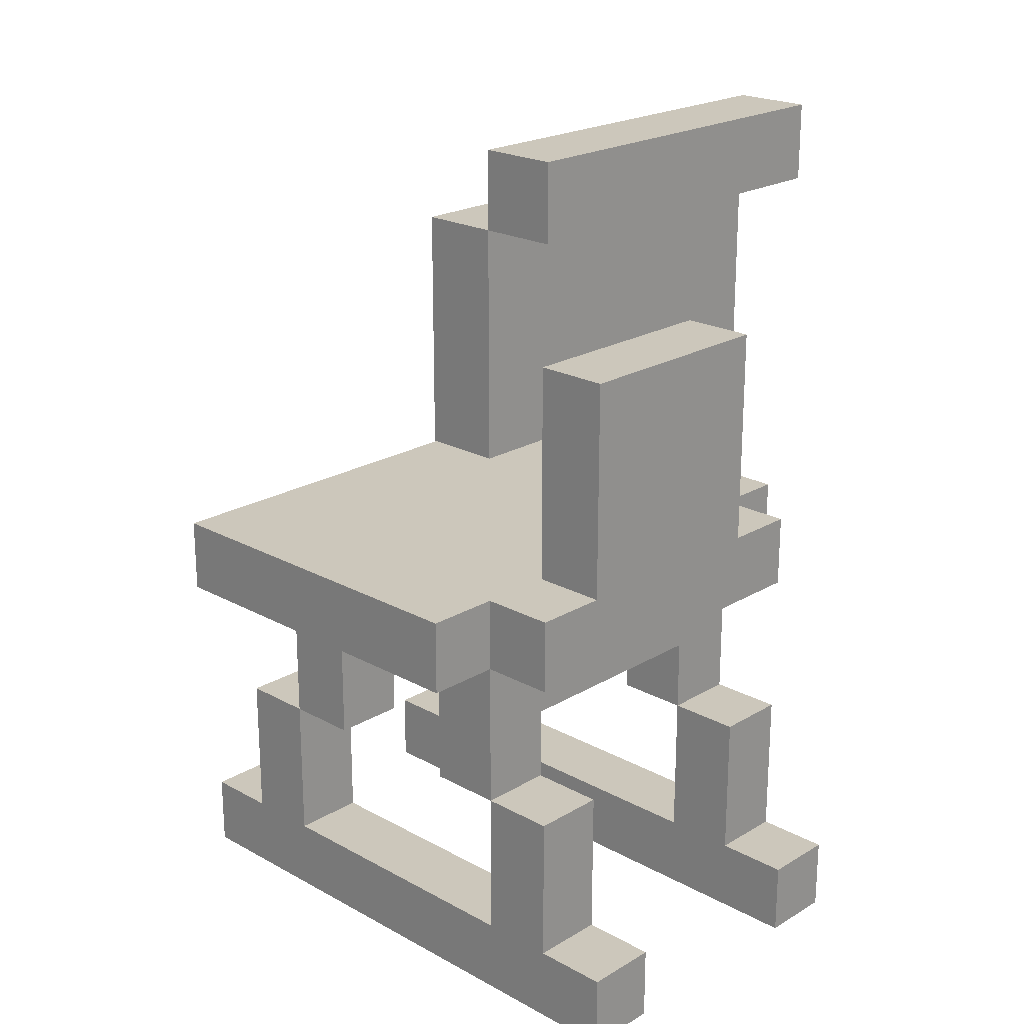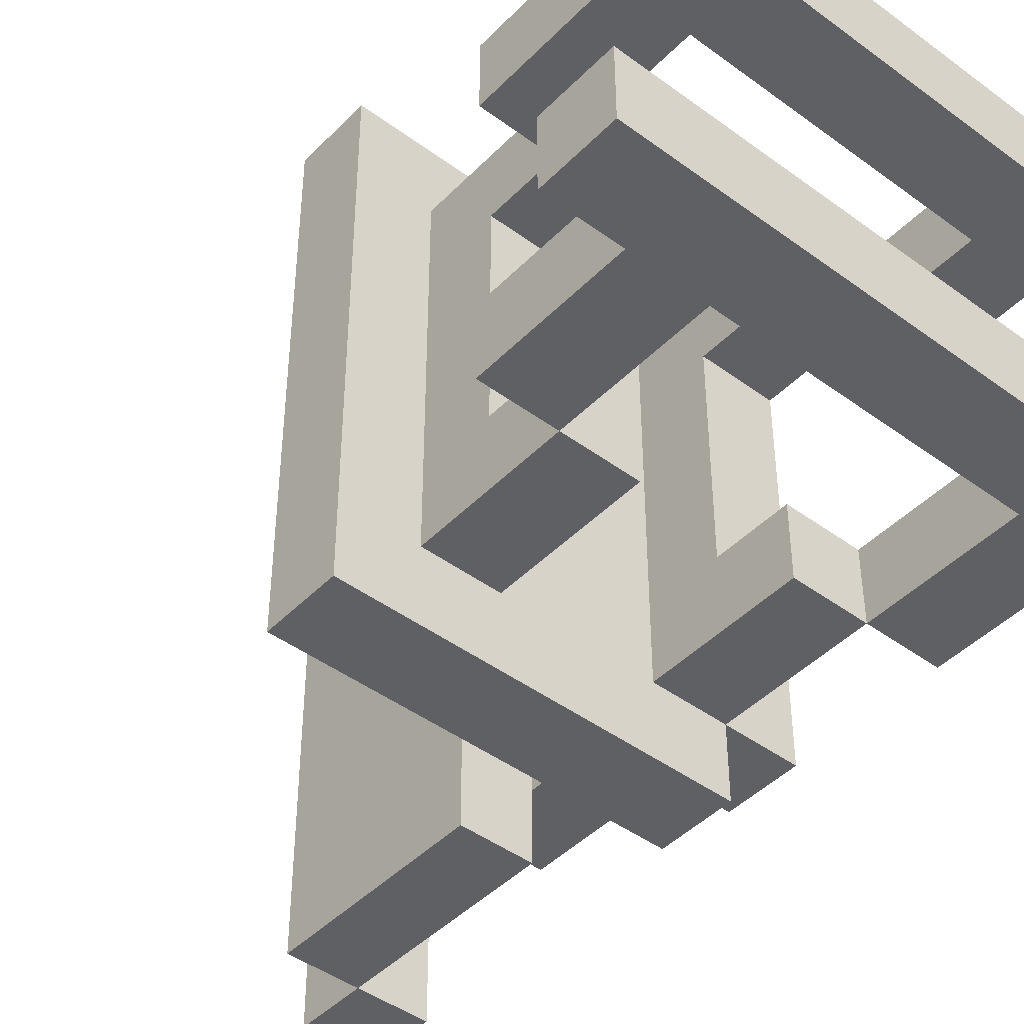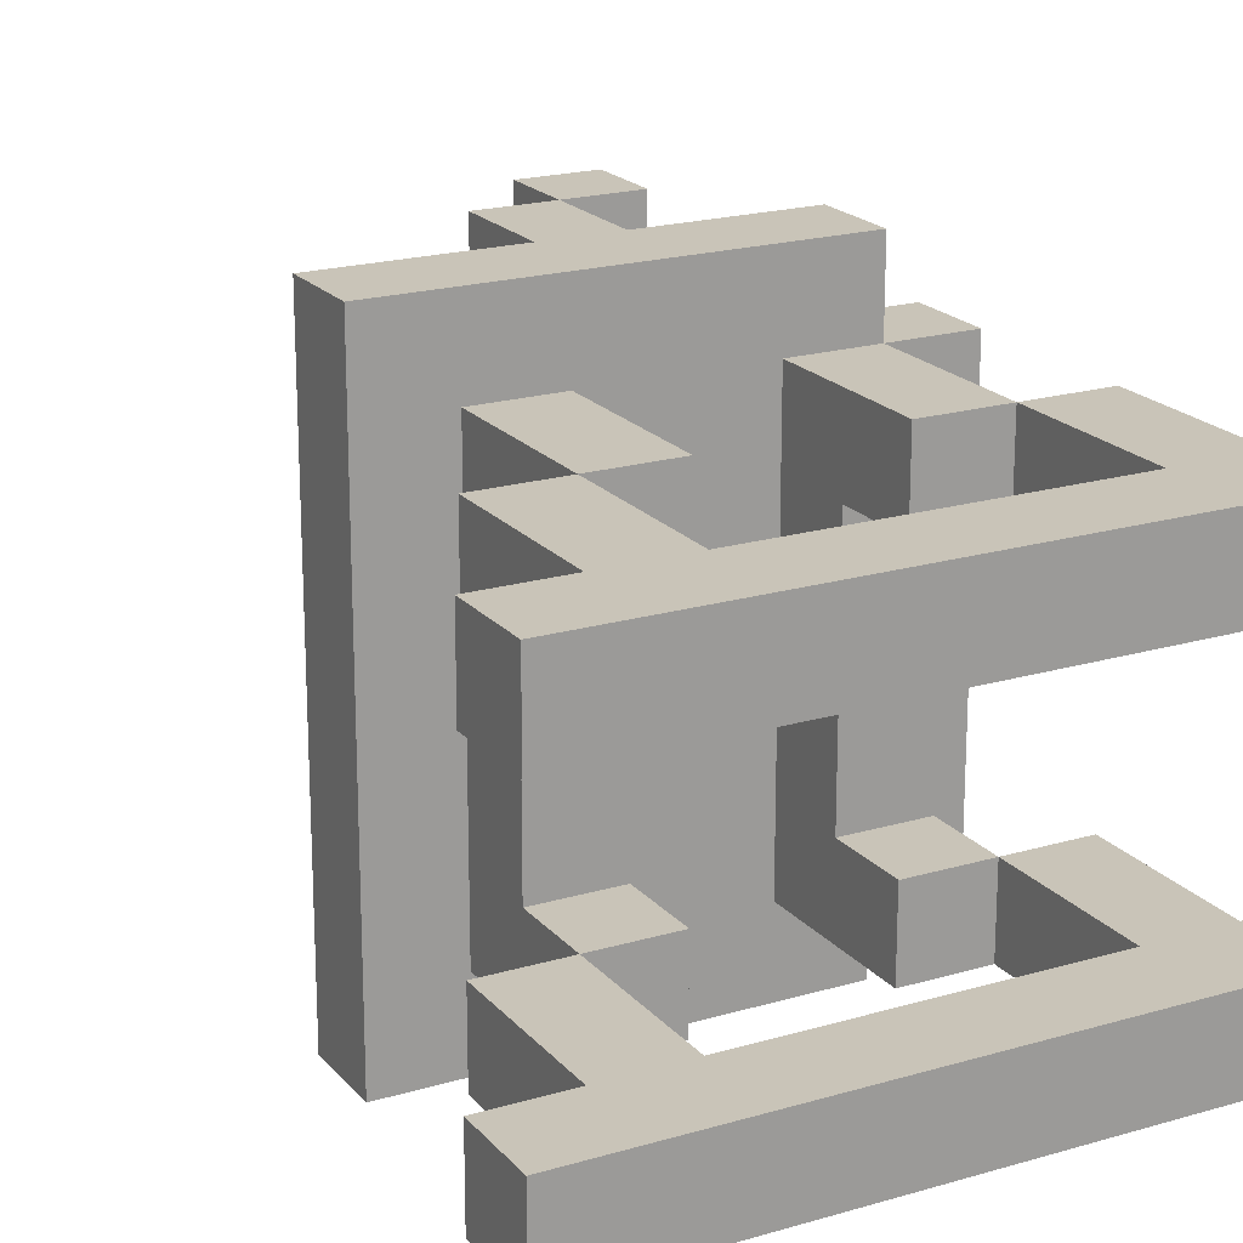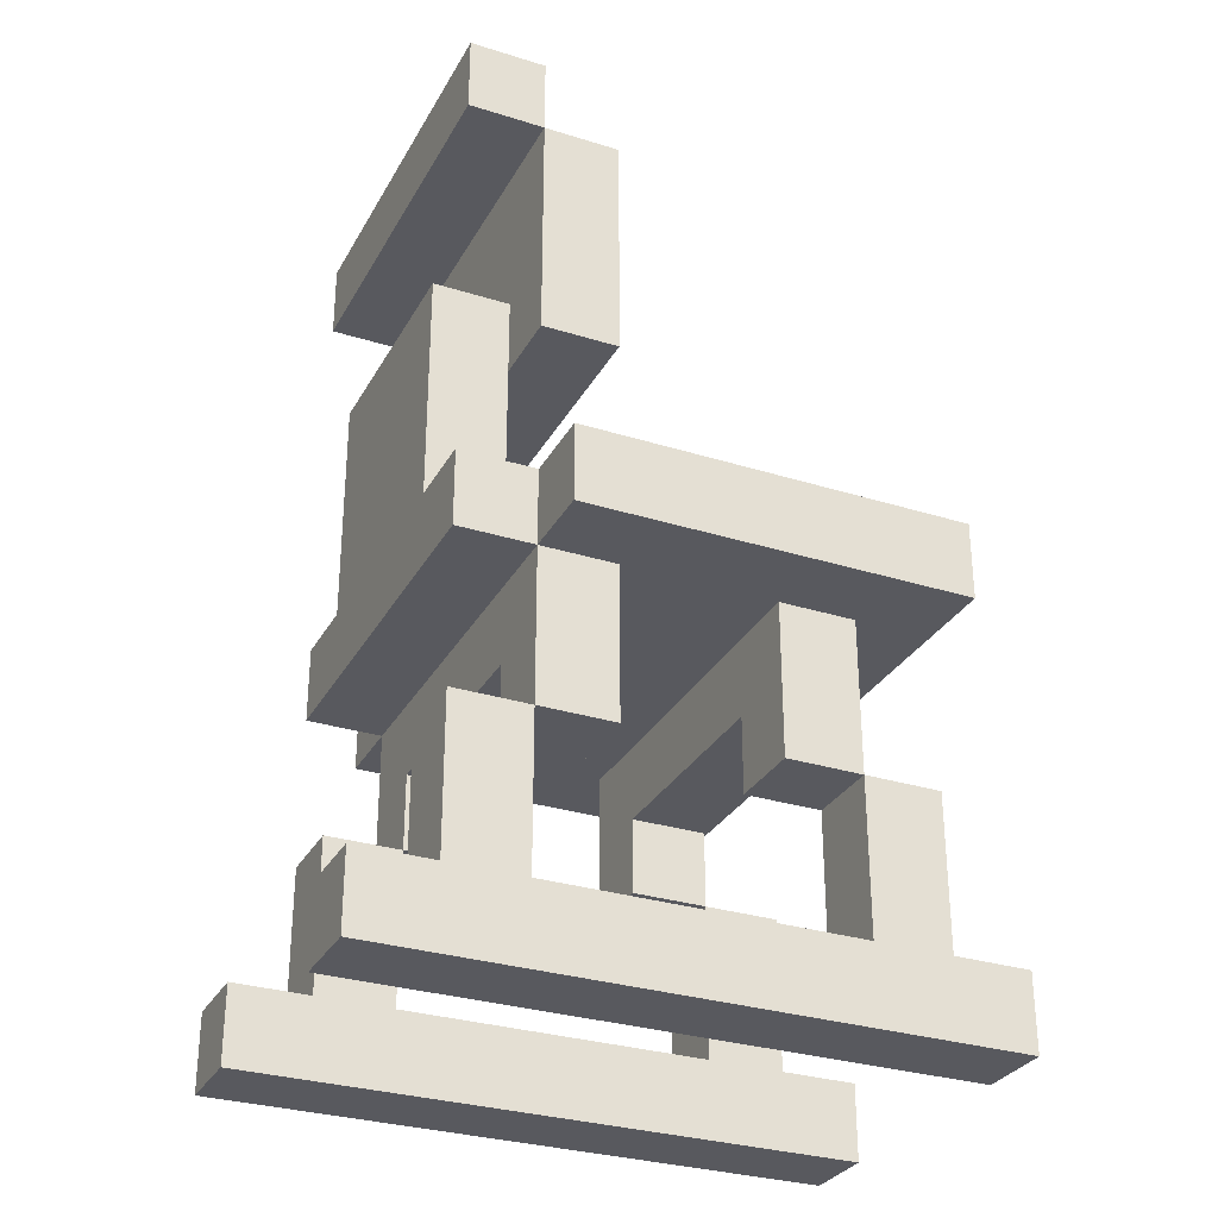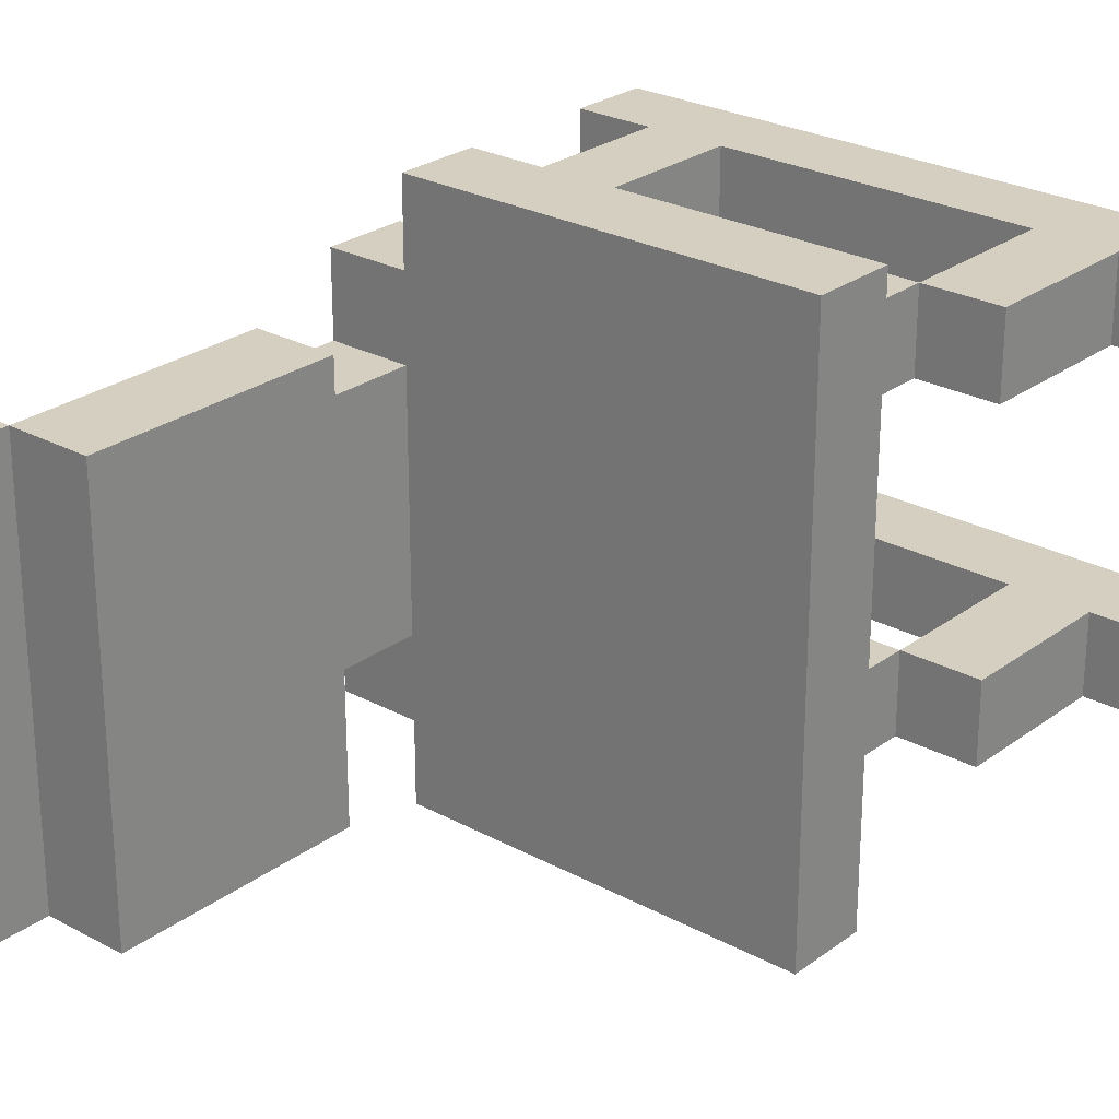
<metadata>
{"format":"obj","ext":"obj","renderer":"f3d","projection":"perspective","resolution":1024,"background":"white","views":[{"elev":21.6,"azim":43.9,"up":"+Y"},{"elev":-44.7,"azim":-40.6,"up":"+Z"},{"elev":20.1,"azim":-28.4,"up":"+Z"},{"elev":-30.4,"azim":155.6,"up":"+Y"},{"elev":25.9,"azim":-139.3,"up":"+Z"}]}
</metadata>
<code>
o
v -3.1 0.1 -2.8
v -3.1 0.1 -2.9
v -3.1 0.1 -3.2
v -3.1 0.1 -3.3
v -3.1 0.2 -2.8
v -3.1 0.2 -2.9
v -3.1 0.2 -3.2
v -3.1 0.2 -3.3
v -3 0.2 -2.8
v -3 0.2 -2.9
v -3 0.2 -3.2
v -3 0.2 -3.3
v -3 0.4 -2.8
v -3 0.4 -2.9
v -3 0.4 -3.2
v -3 0.4 -3.3
v -3 0.6 -2.7
v -3 0.6 -3.4
v -3 0.7 -2.7
v -3 0.7 -3.4
v -2.9 0.4 -2.8
v -2.9 0.4 -2.9
v -2.9 0.4 -3.2
v -2.9 0.4 -3.3
v -2.9 0.5 -2.9
v -2.9 0.5 -3.2
v -2.9 0.6 -2.8
v -2.9 0.6 -3.3
v -2.6 0.4 -2.8
v -2.6 0.4 -2.9
v -2.6 0.4 -3.2
v -2.6 0.4 -3.3
v -2.6 0.5 -2.9
v -2.6 0.5 -3.2
v -2.6 0.6 -2.8
v -2.6 0.6 -3.3
v -2.6 0.9 -2.8
v -2.6 0.9 -3.3
v -2.6 1.2 -2.8
v -2.6 1.2 -3.3
v -2.5 0.2 -2.8
v -2.5 0.2 -2.9
v -2.5 0.2 -3.2
v -2.5 0.2 -3.3
v -2.5 0.4 -2.8
v -2.5 0.4 -2.9
v -2.5 0.4 -3.2
v -2.5 0.4 -3.3
v -2.5 0.7 -2.9
v -2.5 0.7 -3.2
v -2.5 0.9 -2.9
v -2.5 0.9 -3.2
v -2.5 1.2 -2.8
v -2.5 1.2 -3.3
v -2.5 1.3 -2.8
v -2.5 1.3 -3.3
v -2.9 0.2 -2.8
v -2.9 0.2 -2.9
v -2.9 0.2 -3.2
v -2.9 0.2 -3.3
v -2.9 0.4 -2.8
v -2.9 0.4 -2.9
v -2.9 0.4 -3.2
v -2.9 0.4 -3.3
v -2.8 0.4 -2.8
v -2.8 0.4 -2.9
v -2.8 0.4 -3.2
v -2.8 0.4 -3.3
v -2.8 0.5 -2.9
v -2.8 0.5 -3.2
v -2.8 0.6 -2.8
v -2.8 0.6 -3.3
v -2.5 0.4 -2.8
v -2.5 0.4 -2.9
v -2.5 0.4 -3.2
v -2.5 0.4 -3.3
v -2.5 0.5 -2.9
v -2.5 0.5 -3.2
v -2.5 0.6 -2.7
v -2.5 0.6 -2.8
v -2.5 0.6 -3.3
v -2.5 0.6 -3.4
v -2.5 0.7 -2.7
v -2.5 0.7 -2.8
v -2.5 0.7 -3.3
v -2.5 0.7 -3.4
v -2.5 0.9 -2.8
v -2.5 0.9 -2.9
v -2.5 0.9 -3.2
v -2.5 0.9 -3.3
v -2.5 1 -2.9
v -2.5 1 -3.2
v -2.5 1.2 -2.8
v -2.5 1.2 -3.3
v -2.4 0.2 -2.8
v -2.4 0.2 -2.9
v -2.4 0.2 -3.2
v -2.4 0.2 -3.3
v -2.4 0.4 -2.8
v -2.4 0.4 -2.9
v -2.4 0.4 -3.2
v -2.4 0.4 -3.3
v -2.4 0.6 -2.8
v -2.4 0.6 -3.3
v -2.4 0.7 -2.8
v -2.4 0.7 -2.9
v -2.4 0.7 -3.2
v -2.4 0.7 -3.3
v -2.4 1 -2.9
v -2.4 1 -3.2
v -2.4 1.2 -2.8
v -2.4 1.2 -3.3
v -2.4 1.3 -2.8
v -2.4 1.3 -3.3
v -2.3 0.1 -2.8
v -2.3 0.1 -2.9
v -2.3 0.1 -3.2
v -2.3 0.1 -3.3
v -2.3 0.2 -2.8
v -2.3 0.2 -2.9
v -2.3 0.2 -3.2
v -2.3 0.2 -3.3
v -3 0.6 -2.7
v -3 0.7 -2.7
v -2.5 0.6 -2.7
v -2.5 0.7 -2.7
v -3.1 0.1 -2.8
v -3.1 0.2 -2.8
v -3 0.2 -2.8
v -3 0.4 -2.8
v -2.9 0.2 -2.8
v -2.9 0.4 -2.8
v -2.9 0.6 -2.8
v -2.8 0.4 -2.8
v -2.8 0.6 -2.8
v -2.6 0.4 -2.8
v -2.6 0.6 -2.8
v -2.6 0.9 -2.8
v -2.6 1.2 -2.8
v -2.5 0.2 -2.8
v -2.5 0.4 -2.8
v -2.5 0.6 -2.8
v -2.5 0.7 -2.8
v -2.5 0.9 -2.8
v -2.5 1.2 -2.8
v -2.5 1.3 -2.8
v -2.4 0.2 -2.8
v -2.4 0.4 -2.8
v -2.4 0.6 -2.8
v -2.4 0.7 -2.8
v -2.4 1.2 -2.8
v -2.4 1.3 -2.8
v -2.3 0.1 -2.8
v -2.3 0.2 -2.8
v -2.5 0.7 -2.9
v -2.5 0.9 -2.9
v -2.5 1 -2.9
v -2.4 0.7 -2.9
v -2.4 1 -2.9
v -3.1 0.1 -3.2
v -3.1 0.2 -3.2
v -3 0.2 -3.2
v -3 0.4 -3.2
v -2.9 0.2 -3.2
v -2.9 0.4 -3.2
v -2.9 0.5 -3.2
v -2.8 0.4 -3.2
v -2.8 0.5 -3.2
v -2.6 0.4 -3.2
v -2.6 0.5 -3.2
v -2.5 0.2 -3.2
v -2.5 0.4 -3.2
v -2.5 0.5 -3.2
v -2.4 0.2 -3.2
v -2.4 0.4 -3.2
v -2.3 0.1 -3.2
v -2.3 0.2 -3.2
v -3.1 0.1 -2.9
v -3.1 0.2 -2.9
v -3 0.2 -2.9
v -3 0.4 -2.9
v -2.9 0.2 -2.9
v -2.9 0.4 -2.9
v -2.9 0.5 -2.9
v -2.8 0.4 -2.9
v -2.8 0.5 -2.9
v -2.6 0.4 -2.9
v -2.6 0.5 -2.9
v -2.5 0.2 -2.9
v -2.5 0.4 -2.9
v -2.5 0.5 -2.9
v -2.4 0.2 -2.9
v -2.4 0.4 -2.9
v -2.3 0.1 -2.9
v -2.3 0.2 -2.9
v -2.5 0.7 -3.2
v -2.5 0.9 -3.2
v -2.5 1 -3.2
v -2.4 0.7 -3.2
v -2.4 1 -3.2
v -3.1 0.1 -3.3
v -3.1 0.2 -3.3
v -3 0.2 -3.3
v -3 0.4 -3.3
v -2.9 0.2 -3.3
v -2.9 0.4 -3.3
v -2.9 0.6 -3.3
v -2.8 0.4 -3.3
v -2.8 0.6 -3.3
v -2.6 0.4 -3.3
v -2.6 0.6 -3.3
v -2.6 0.9 -3.3
v -2.6 1.2 -3.3
v -2.5 0.2 -3.3
v -2.5 0.4 -3.3
v -2.5 0.6 -3.3
v -2.5 0.7 -3.3
v -2.5 0.9 -3.3
v -2.5 1.2 -3.3
v -2.5 1.3 -3.3
v -2.4 0.2 -3.3
v -2.4 0.4 -3.3
v -2.4 0.6 -3.3
v -2.4 0.7 -3.3
v -2.4 1.2 -3.3
v -2.4 1.3 -3.3
v -2.3 0.1 -3.3
v -2.3 0.2 -3.3
v -3 0.6 -3.4
v -3 0.7 -3.4
v -2.5 0.6 -3.4
v -2.5 0.7 -3.4
v -3.1 0.1 -2.8
v -2.3 0.1 -2.8
v -3.1 0.1 -2.9
v -2.3 0.1 -2.9
v -3.1 0.1 -3.2
v -2.3 0.1 -3.2
v -3.1 0.1 -3.3
v -2.3 0.1 -3.3
v -2.9 0.4 -2.8
v -2.8 0.4 -2.8
v -2.6 0.4 -2.8
v -2.5 0.4 -2.8
v -2.9 0.4 -2.9
v -2.8 0.4 -2.9
v -2.6 0.4 -2.9
v -2.5 0.4 -2.9
v -2.9 0.4 -3.2
v -2.8 0.4 -3.2
v -2.6 0.4 -3.2
v -2.5 0.4 -3.2
v -2.9 0.4 -3.3
v -2.8 0.4 -3.3
v -2.6 0.4 -3.3
v -2.5 0.4 -3.3
v -2.9 0.5 -2.9
v -2.8 0.5 -2.9
v -2.6 0.5 -2.9
v -2.5 0.5 -2.9
v -2.9 0.5 -3.2
v -2.8 0.5 -3.2
v -2.6 0.5 -3.2
v -2.5 0.5 -3.2
v -3 0.6 -2.7
v -2.5 0.6 -2.7
v -2.9 0.6 -2.8
v -2.8 0.6 -2.8
v -2.6 0.6 -2.8
v -2.5 0.6 -2.8
v -2.4 0.6 -2.8
v -2.9 0.6 -3.3
v -2.8 0.6 -3.3
v -2.6 0.6 -3.3
v -2.5 0.6 -3.3
v -2.4 0.6 -3.3
v -3 0.6 -3.4
v -2.5 0.6 -3.4
v -2.6 0.9 -2.8
v -2.5 0.9 -2.8
v -2.5 0.9 -2.9
v -2.5 0.9 -3.2
v -2.6 0.9 -3.3
v -2.5 0.9 -3.3
v -2.5 1.2 -2.8
v -2.4 1.2 -2.8
v -2.5 1.2 -3.3
v -2.4 1.2 -3.3
v -3.1 0.2 -2.8
v -3 0.2 -2.8
v -2.9 0.2 -2.8
v -2.5 0.2 -2.8
v -2.4 0.2 -2.8
v -2.3 0.2 -2.8
v -3.1 0.2 -2.9
v -3 0.2 -2.9
v -2.9 0.2 -2.9
v -2.5 0.2 -2.9
v -2.4 0.2 -2.9
v -2.3 0.2 -2.9
v -3.1 0.2 -3.2
v -3 0.2 -3.2
v -2.9 0.2 -3.2
v -2.5 0.2 -3.2
v -2.4 0.2 -3.2
v -2.3 0.2 -3.2
v -3.1 0.2 -3.3
v -3 0.2 -3.3
v -2.9 0.2 -3.3
v -2.5 0.2 -3.3
v -2.4 0.2 -3.3
v -2.3 0.2 -3.3
v -3 0.4 -2.8
v -2.9 0.4 -2.8
v -2.5 0.4 -2.8
v -2.4 0.4 -2.8
v -3 0.4 -2.9
v -2.9 0.4 -2.9
v -2.5 0.4 -2.9
v -2.4 0.4 -2.9
v -3 0.4 -3.2
v -2.9 0.4 -3.2
v -2.5 0.4 -3.2
v -2.4 0.4 -3.2
v -3 0.4 -3.3
v -2.9 0.4 -3.3
v -2.5 0.4 -3.3
v -2.4 0.4 -3.3
v -3 0.7 -2.7
v -2.5 0.7 -2.7
v -2.5 0.7 -2.8
v -2.4 0.7 -2.8
v -2.5 0.7 -2.9
v -2.4 0.7 -2.9
v -2.5 0.7 -3.2
v -2.4 0.7 -3.2
v -2.5 0.7 -3.3
v -2.4 0.7 -3.3
v -3 0.7 -3.4
v -2.5 0.7 -3.4
v -2.5 1 -2.9
v -2.4 1 -2.9
v -2.5 1 -3.2
v -2.4 1 -3.2
v -2.6 1.2 -2.8
v -2.5 1.2 -2.8
v -2.6 1.2 -3.3
v -2.5 1.2 -3.3
v -2.5 1.3 -2.8
v -2.4 1.3 -2.8
v -2.5 1.3 -3.3
v -2.4 1.3 -3.3
f 5 2 1
f 6 2 5
f 7 4 3
f 8 4 7
f 13 10 9
f 14 10 13
f 15 12 11
f 16 12 15
f 19 18 17
f 20 18 19
f 25 22 21
f 26 24 23
f 27 25 21
f 27 26 25
f 28 24 26
f 28 26 27
f 33 30 29
f 34 32 31
f 35 33 29
f 35 34 33
f 36 32 34
f 36 34 35
f 39 38 37
f 40 38 39
f 45 42 41
f 46 42 45
f 47 44 43
f 48 44 47
f 51 50 49
f 52 50 51
f 55 54 53
f 56 54 55
f 57 58 61
f 61 58 62
f 59 60 63
f 63 60 64
f 65 66 69
f 67 68 70
f 65 69 71
f 69 70 71
f 70 68 72
f 71 70 72
f 73 74 77
f 75 76 78
f 73 77 80
f 77 78 80
f 78 76 81
f 80 78 81
f 79 80 83
f 83 80 84
f 81 82 85
f 85 82 86
f 87 88 91
f 89 90 92
f 87 91 93
f 91 92 93
f 92 90 94
f 93 92 94
f 95 96 99
f 99 96 100
f 97 98 101
f 101 98 102
f 103 104 105
f 105 104 106
f 106 104 107
f 107 104 108
f 106 107 109
f 109 107 110
f 111 112 113
f 113 112 114
f 115 116 119
f 119 116 120
f 117 118 121
f 121 118 122
f 125 124 123
f 126 124 125
f 129 128 127
f 131 129 127
f 131 130 129
f 132 130 131
f 134 133 132
f 135 133 134
f 140 131 127
f 141 137 136
f 142 137 141
f 144 139 138
f 145 139 144
f 147 140 127
f 147 141 140
f 148 141 147
f 149 143 142
f 150 143 149
f 151 146 145
f 152 146 151
f 153 147 127
f 154 147 153
f 158 156 155
f 158 157 156
f 159 157 158
f 162 161 160
f 164 162 160
f 164 163 162
f 165 163 164
f 167 166 165
f 168 166 167
f 171 164 160
f 172 170 169
f 173 170 172
f 174 171 160
f 174 172 171
f 175 172 174
f 176 174 160
f 177 174 176
f 178 179 180
f 178 180 182
f 180 181 182
f 182 181 183
f 183 184 185
f 185 184 186
f 178 182 189
f 187 188 190
f 190 188 191
f 178 189 192
f 189 190 192
f 192 190 193
f 178 192 194
f 194 192 195
f 196 197 199
f 197 198 199
f 199 198 200
f 201 202 203
f 201 203 205
f 203 204 205
f 205 204 206
f 206 207 208
f 208 207 209
f 201 205 214
f 210 211 215
f 215 211 216
f 212 213 218
f 218 213 219
f 201 214 221
f 214 215 221
f 221 215 222
f 216 217 223
f 223 217 224
f 219 220 225
f 225 220 226
f 201 221 227
f 227 221 228
f 229 230 231
f 231 230 232
f 235 234 233
f 236 234 235
f 239 238 237
f 240 238 239
f 245 242 241
f 246 242 245
f 247 244 243
f 248 244 247
f 253 250 249
f 254 250 253
f 255 252 251
f 256 252 255
f 261 258 257
f 262 258 261
f 263 260 259
f 264 260 263
f 267 266 265
f 268 266 267
f 269 266 268
f 270 266 269
f 272 267 265
f 273 269 268
f 274 269 273
f 275 271 270
f 276 271 275
f 277 274 273
f 277 272 265
f 277 275 274
f 277 273 272
f 278 275 277
f 281 280 279
f 282 281 279
f 283 282 279
f 284 282 283
f 287 286 285
f 288 286 287
f 289 290 295
f 295 290 296
f 291 292 297
f 297 292 298
f 293 294 299
f 299 294 300
f 301 302 307
f 307 302 308
f 303 304 309
f 309 304 310
f 305 306 311
f 311 306 312
f 313 314 317
f 317 314 318
f 315 316 319
f 319 316 320
f 321 322 325
f 325 322 326
f 323 324 327
f 327 324 328
f 329 330 331
f 329 331 333
f 331 332 333
f 333 332 334
f 329 333 335
f 329 335 337
f 335 336 337
f 337 336 338
f 329 337 339
f 339 337 340
f 341 342 343
f 343 342 344
f 345 346 347
f 347 346 348
f 349 350 351
f 351 350 352

</code>
